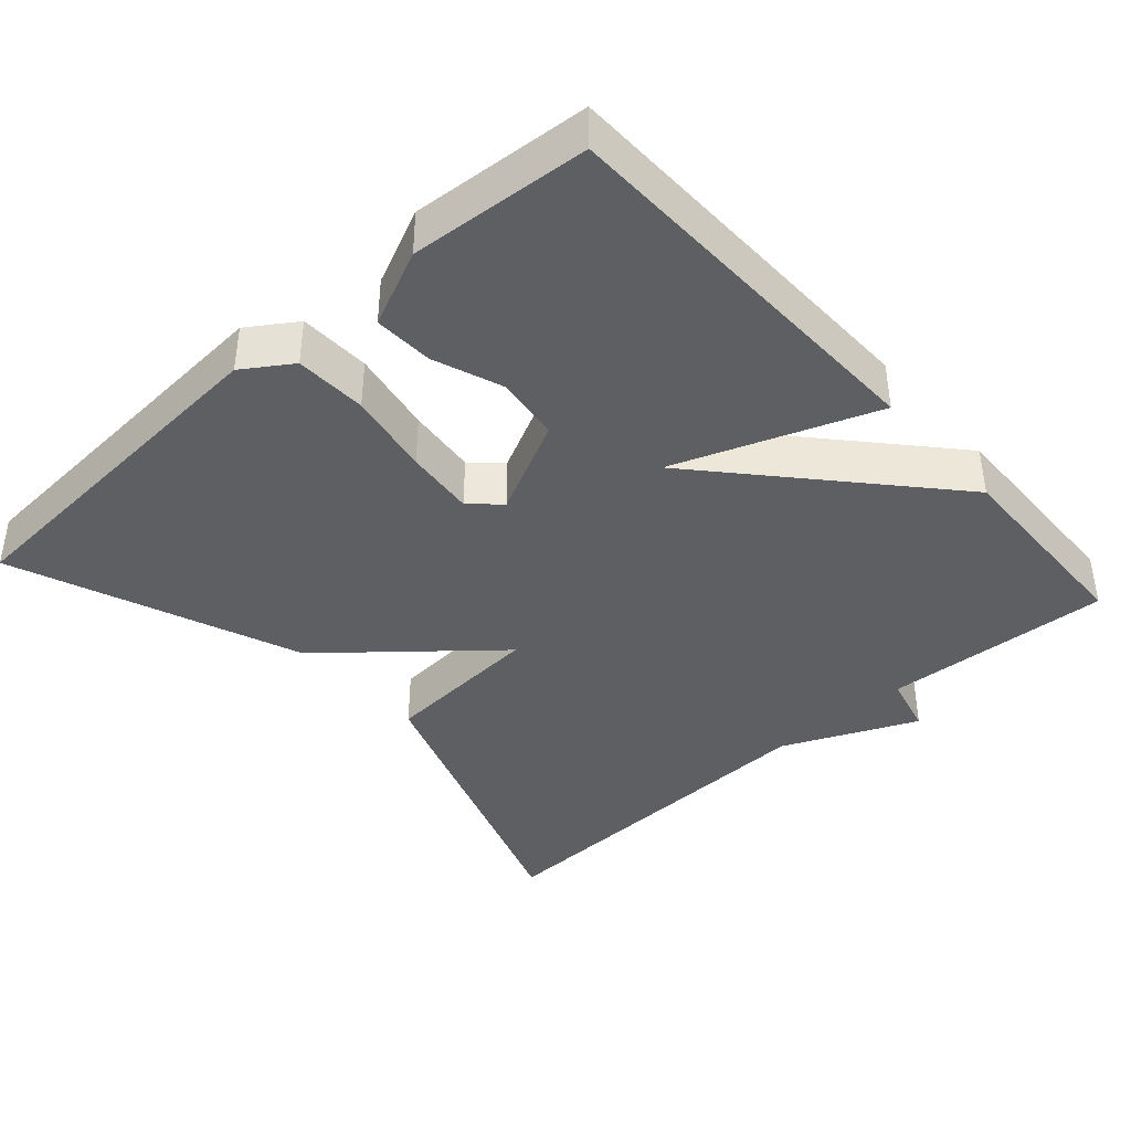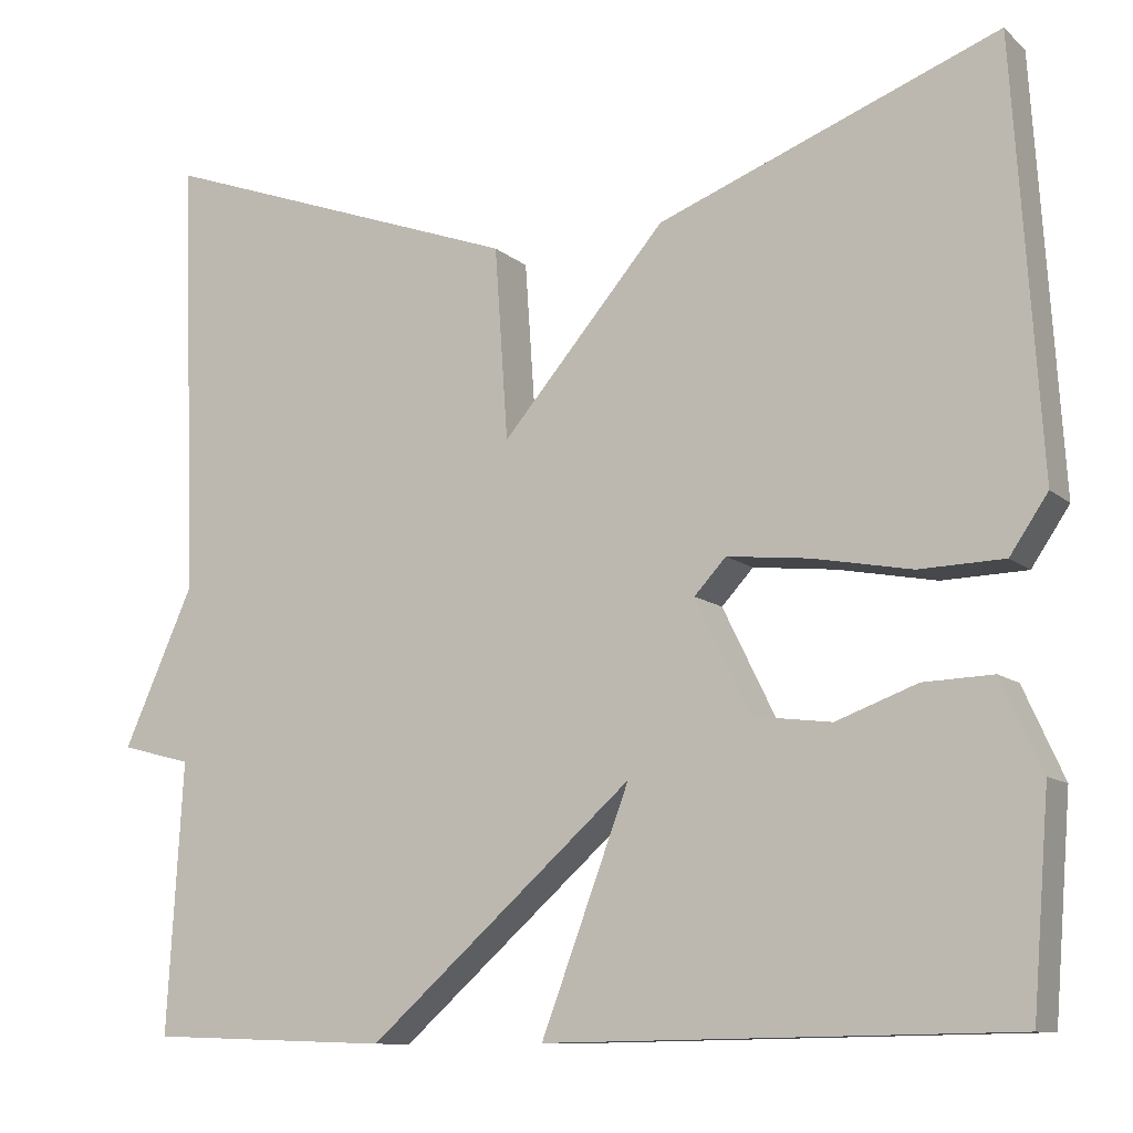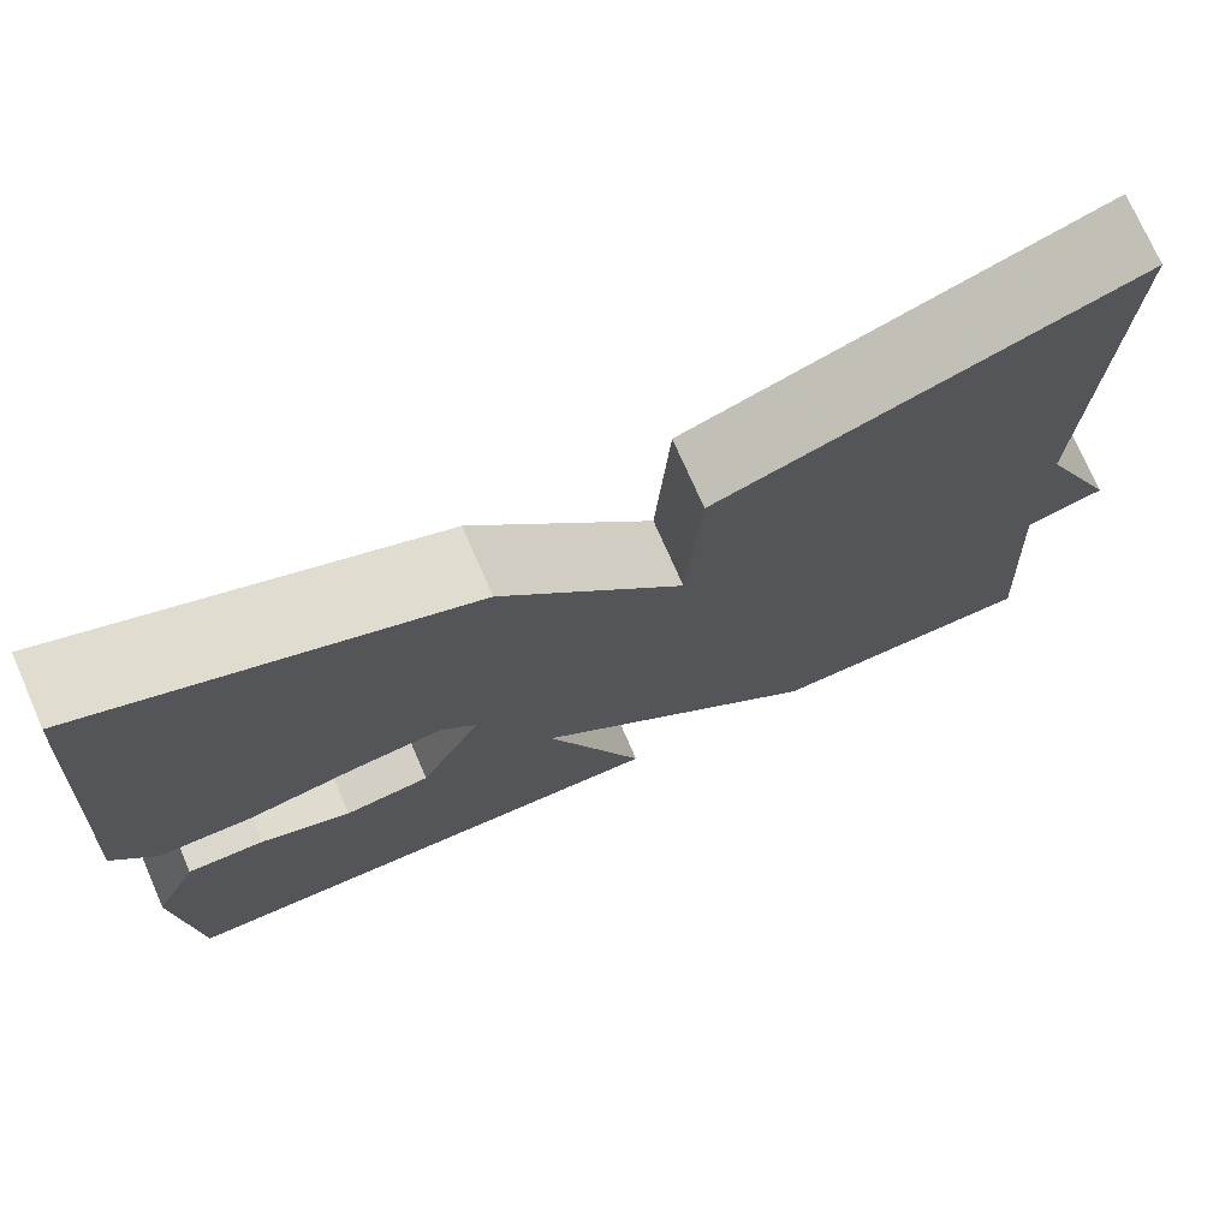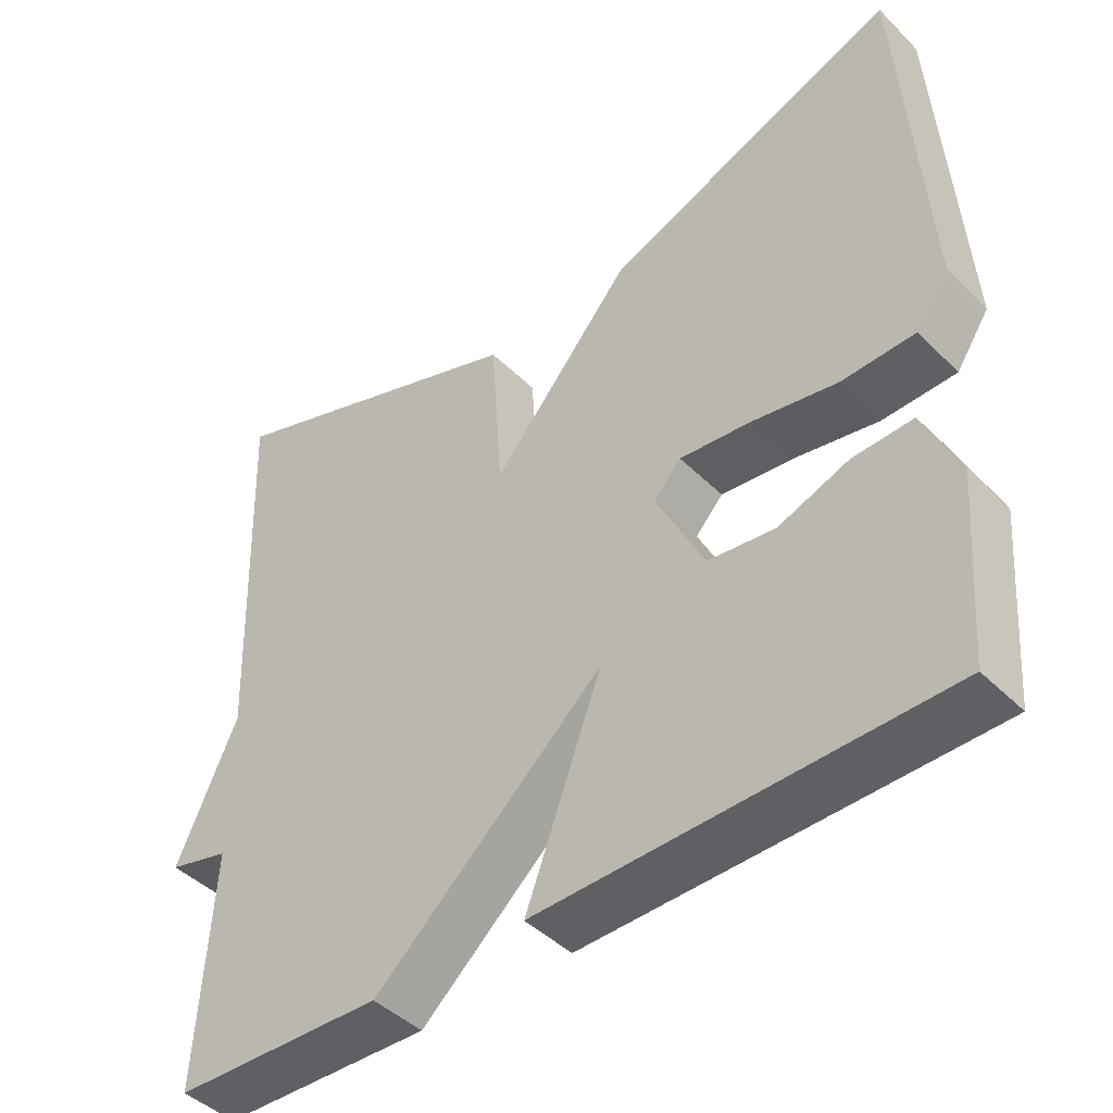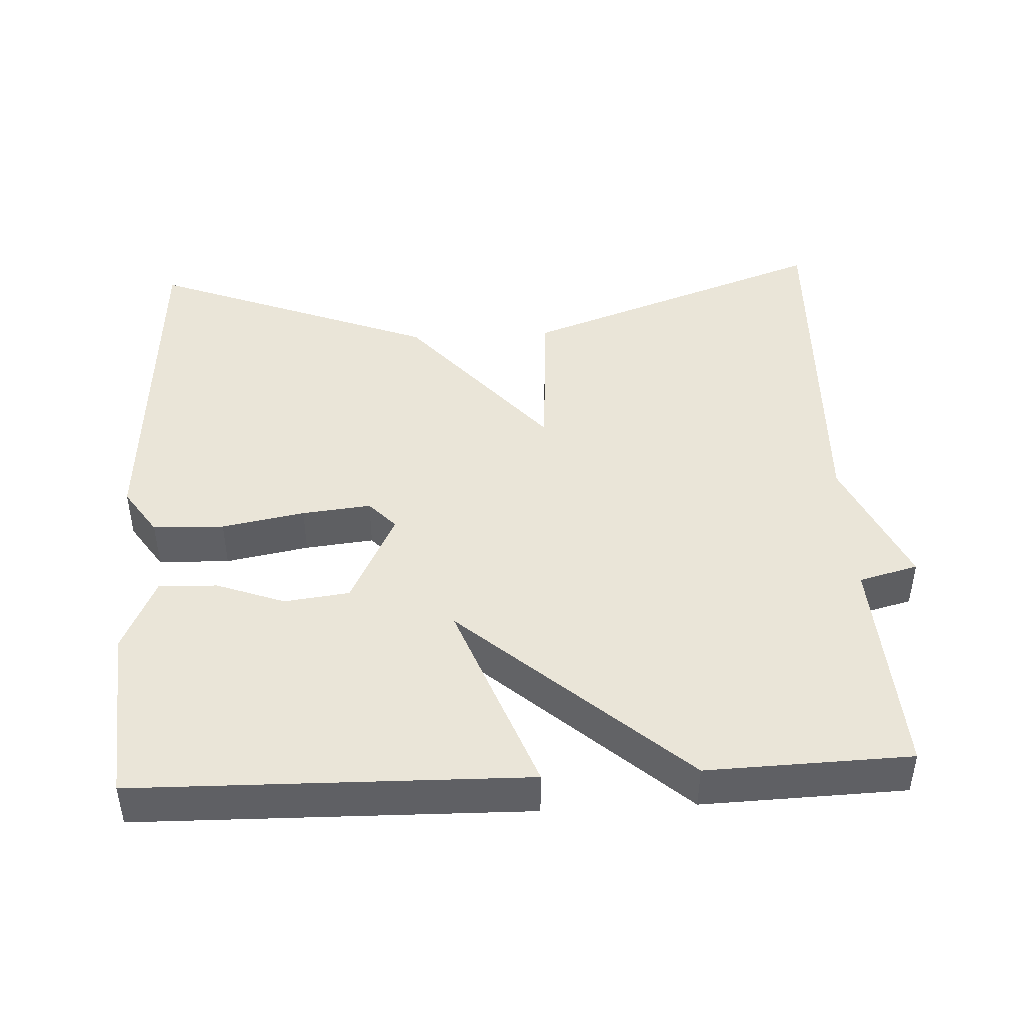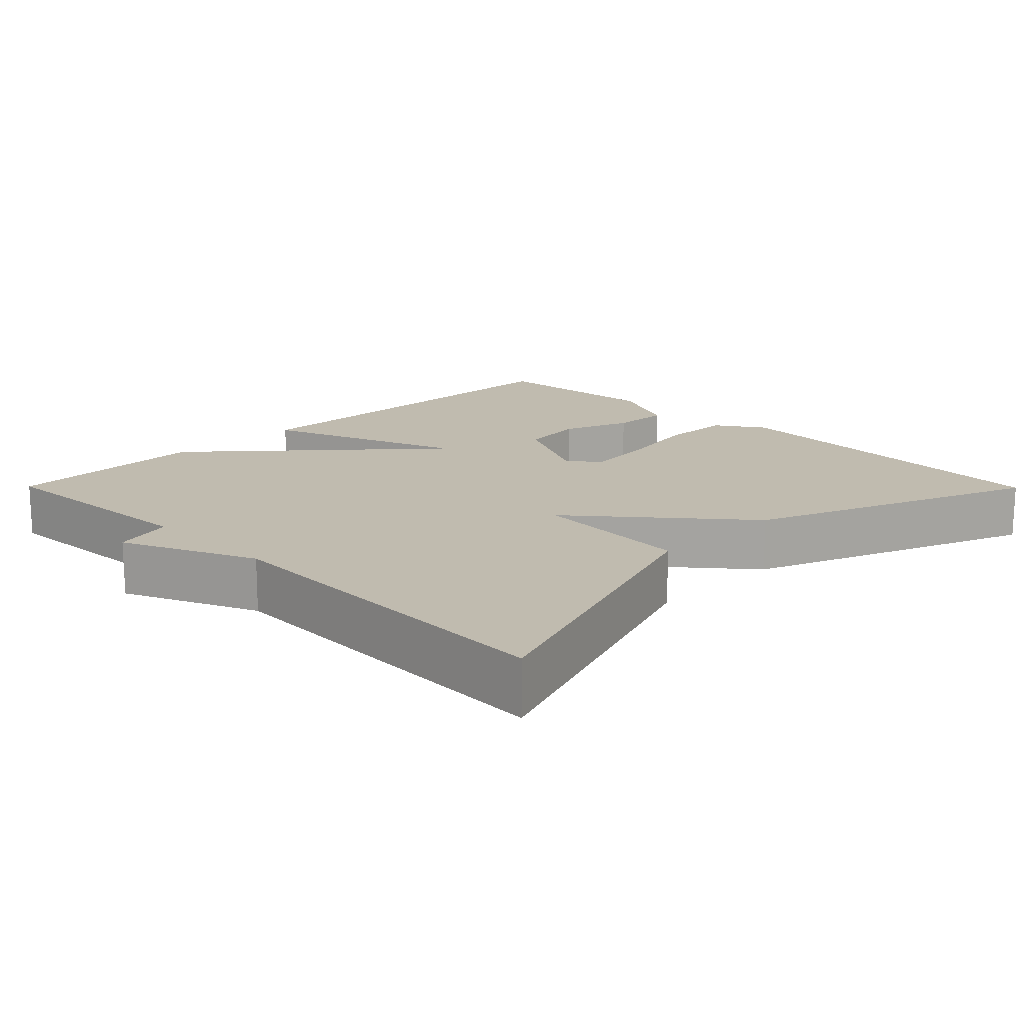
<metadata>
{"format":"obj","ext":"obj","renderer":"f3d","projection":"perspective","resolution":1024,"background":"white","views":[{"elev":-40.2,"azim":131.9,"up":"+Y"},{"elev":-10.5,"azim":27.3,"up":"+Z"},{"elev":74.1,"azim":156.4,"up":"+Z"},{"elev":-44.3,"azim":41.2,"up":"+Z"},{"elev":44.8,"azim":177.1,"up":"+Y"},{"elev":16.1,"azim":-44.7,"up":"+Y"}]}
</metadata>
<code>
v 0.5 0.07 -0.5
v -0.026 0.07 -0.509
v 0.074 0.07 -0.242
v -0.226 0.07 -0.509
v -0.5 0.07 -0.5
v -0.482 0.07 -0.195
v -0.562 0.07 -0.174
v -0.482 0.07 0.005
v -0.5 0.07 0.5
v -0.085 0.07 0.351
v -0.07 0.07 0.134
v 0.115 0.07 0.351
v 0.5 0.07 0.5
v 0.531 0.07 0.019
v 0.488 0.07 -0.045
v 0.392 0.07 -0.048
v 0.28 0.07 -0.027
v 0.187 0.07 -0.017
v 0.151 0.07 -0.056
v 0.214 0.07 -0.184
v 0.302 0.07 -0.195
v 0.394 0.07 -0.161
v 0.473 0.07 -0.158
v 0.519 0.07 -0.26
v 0.5 0 -0.5
v -0.026 0 -0.509
v 0.074 0 -0.242
v -0.226 0 -0.509
v -0.5 0 -0.5
v -0.482 0 -0.195
v -0.562 0 -0.174
v -0.482 0 0.005
v -0.5 0 0.5
v -0.085 0 0.351
v -0.07 0 0.134
v 0.115 0 0.351
v 0.5 0 0.5
v 0.531 0 0.019
v 0.488 0 -0.045
v 0.392 0 -0.048
v 0.28 0 -0.027
v 0.187 0 -0.017
v 0.151 0 -0.056
v 0.214 0 -0.184
v 0.302 0 -0.195
v 0.394 0 -0.161
v 0.473 0 -0.158
v 0.519 0 -0.26
f 24 1 2
f 23 24 2
f 22 23 2
f 21 22 2
f 20 21 2 3
f 19 20 3
f 15 16 17
f 14 15 17
f 13 14 17
f 12 13 17
f 11 12 17
f 11 17 18
f 8 9 10 11
f 11 18 19
f 8 11 19
f 7 8 19
f 6 7 19
f 5 6 19
f 4 5 19
f 3 4 19
f 26 25 48
f 26 48 47
f 26 47 46
f 26 46 45
f 27 26 45 44
f 27 44 43
f 41 40 39
f 41 39 38
f 41 38 37
f 41 37 36
f 41 36 35
f 42 41 35
f 35 34 33 32
f 43 42 35
f 43 35 32
f 43 32 31
f 43 31 30
f 43 30 29
f 43 29 28
f 43 28 27
f 1 25 26 2
f 2 26 27 3
f 3 27 28 4
f 4 28 29 5
f 5 29 30 6
f 6 30 31 7
f 7 31 32 8
f 8 32 33 9
f 9 33 34 10
f 10 34 35 11
f 11 35 36 12
f 12 36 37 13
f 13 37 38 14
f 14 38 39 15
f 15 39 40 16
f 16 40 41 17
f 17 41 42 18
f 18 42 43 19
f 19 43 44 20
f 20 44 45 21
f 21 45 46 22
f 22 46 47 23
f 23 47 48 24
f 24 48 25 1

</code>
